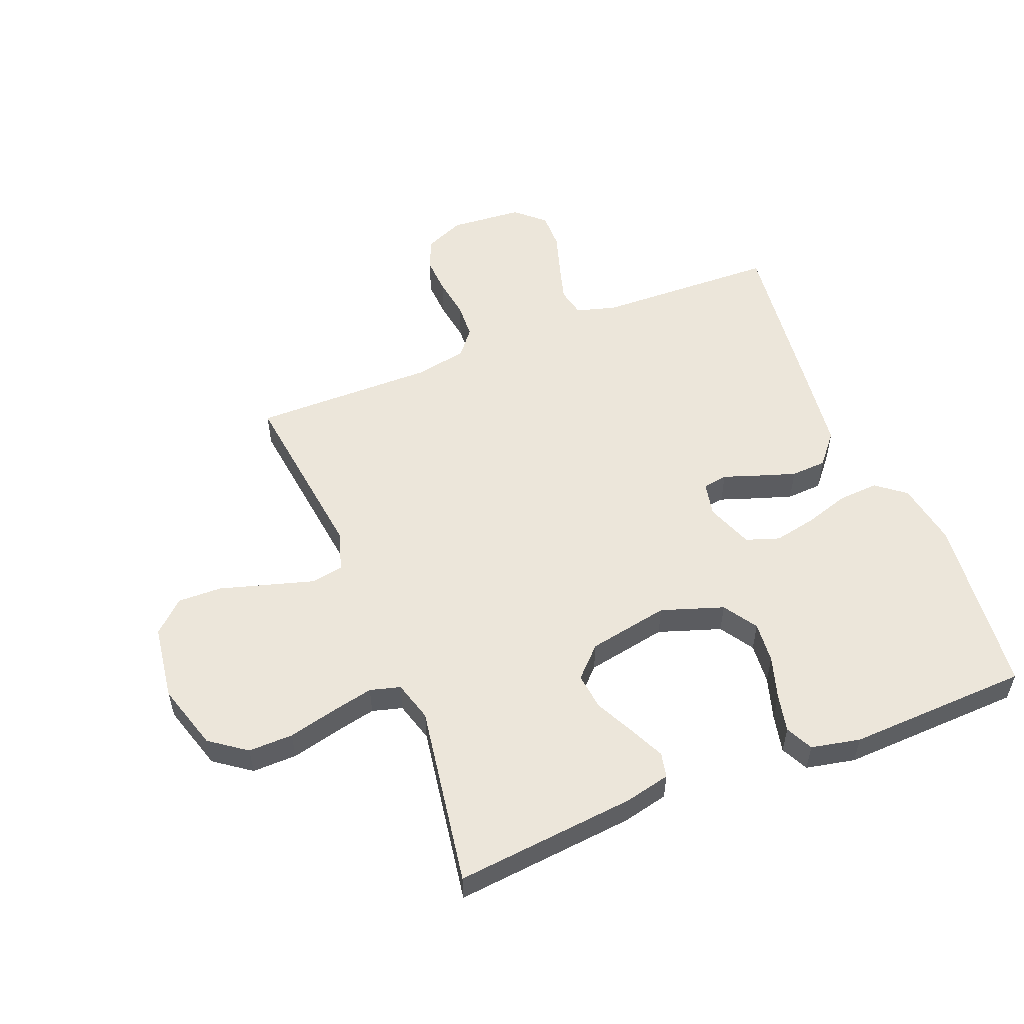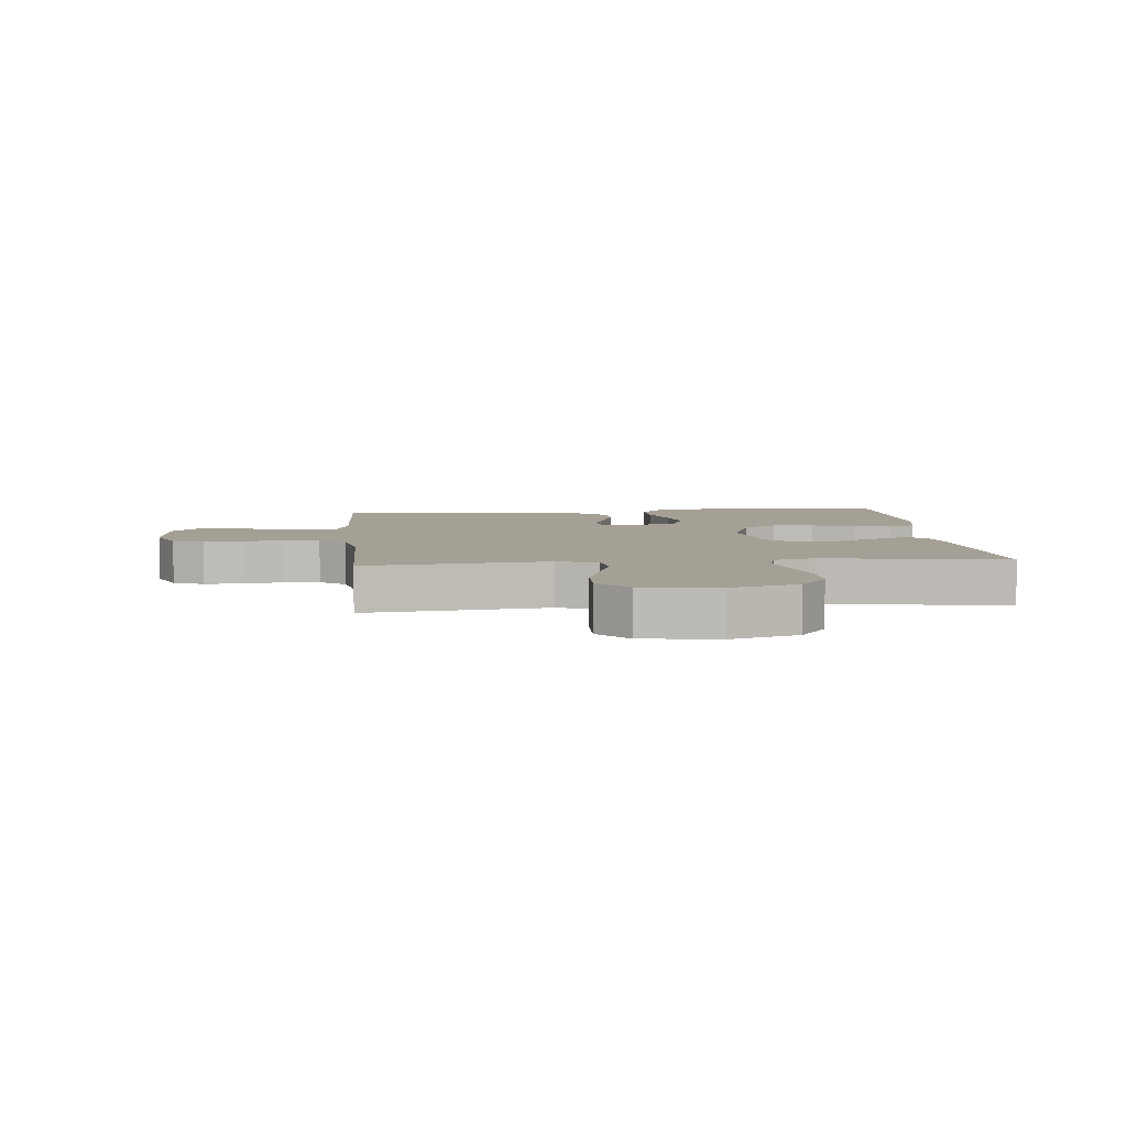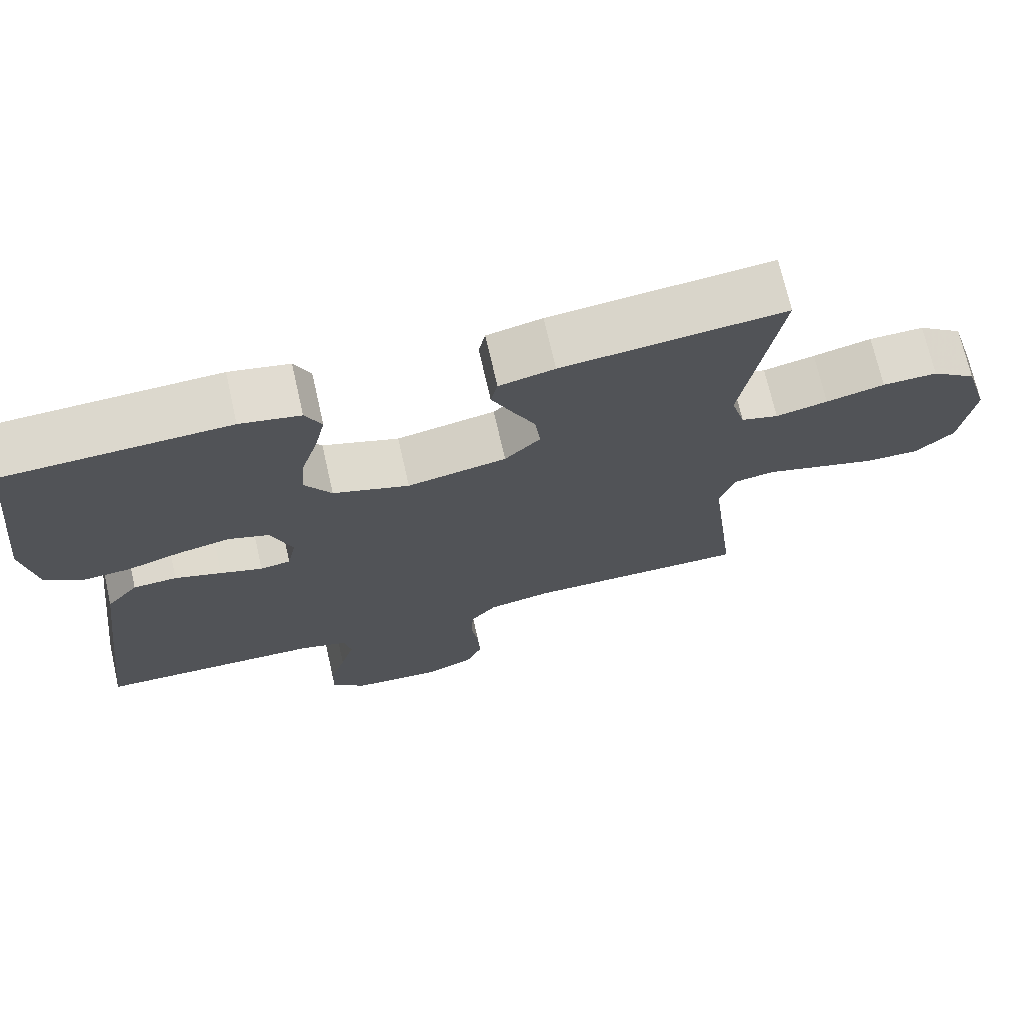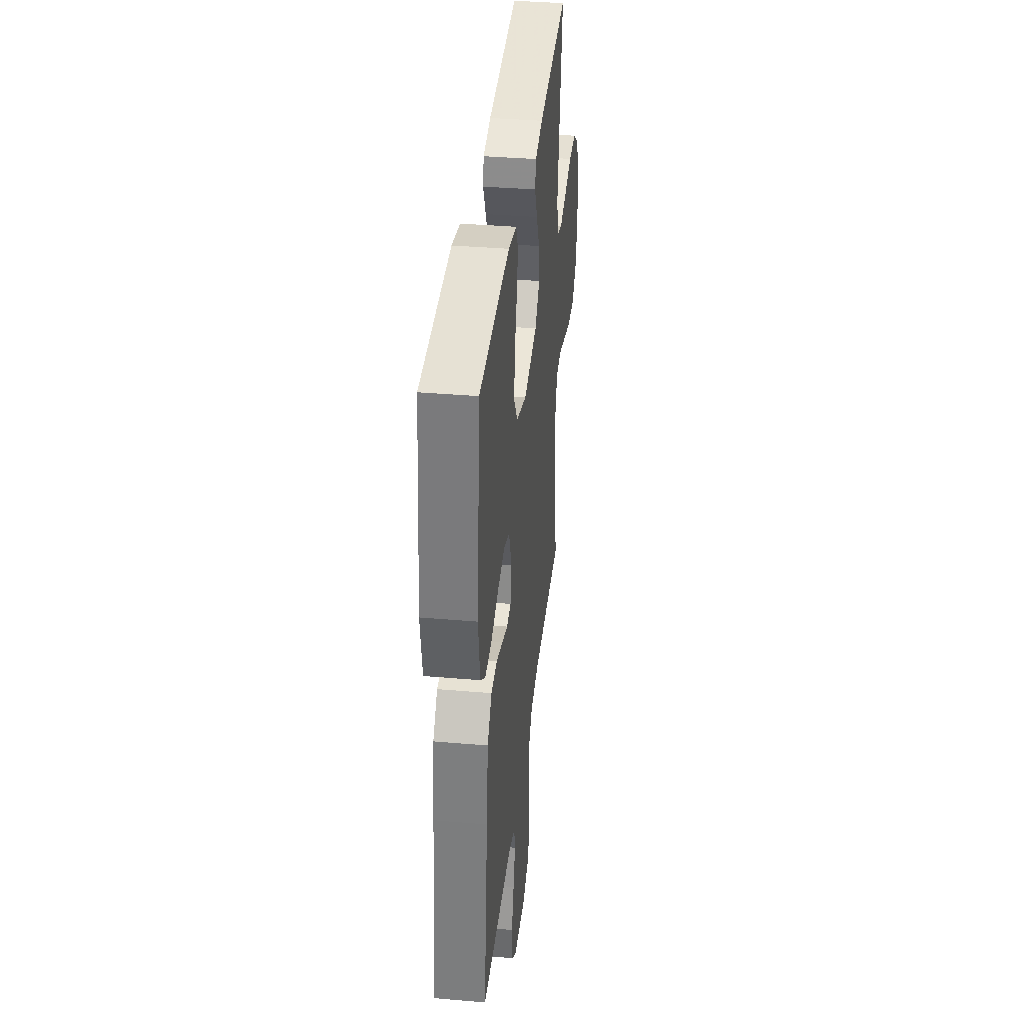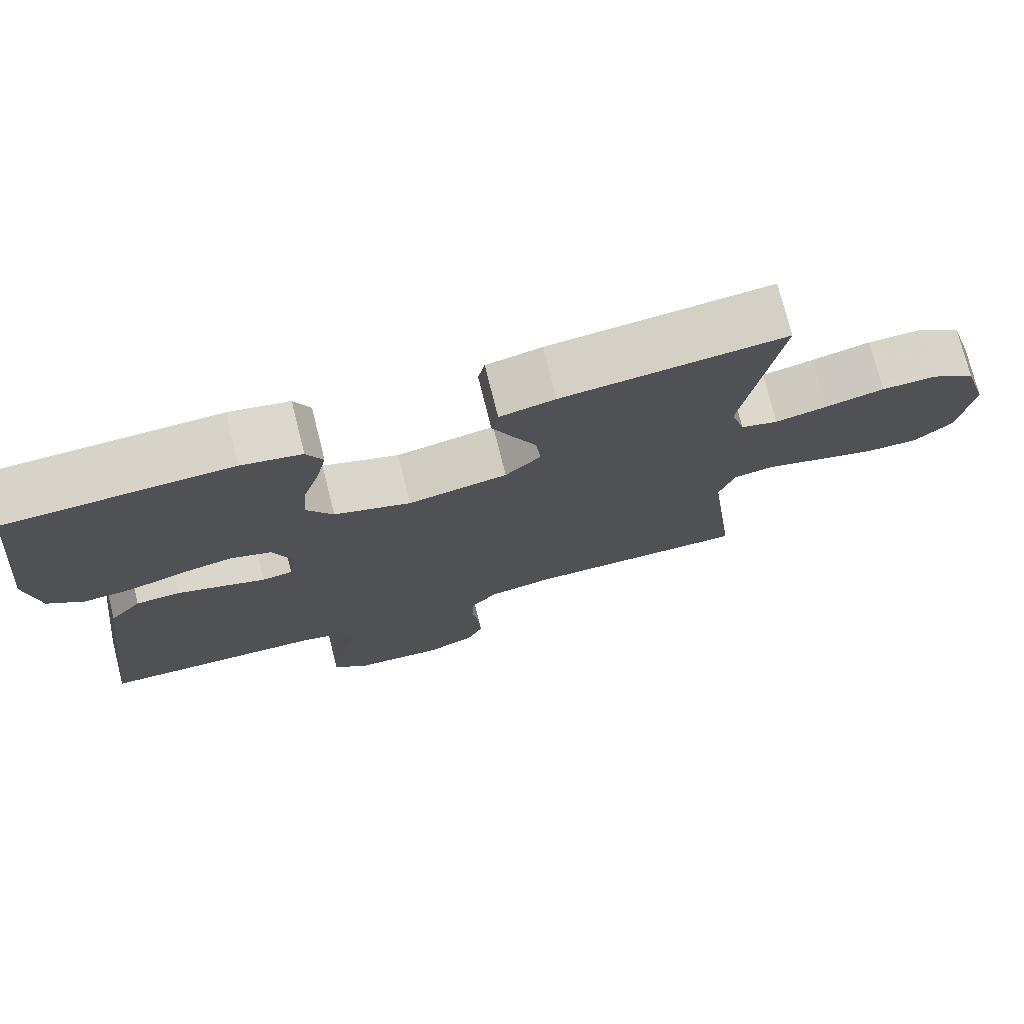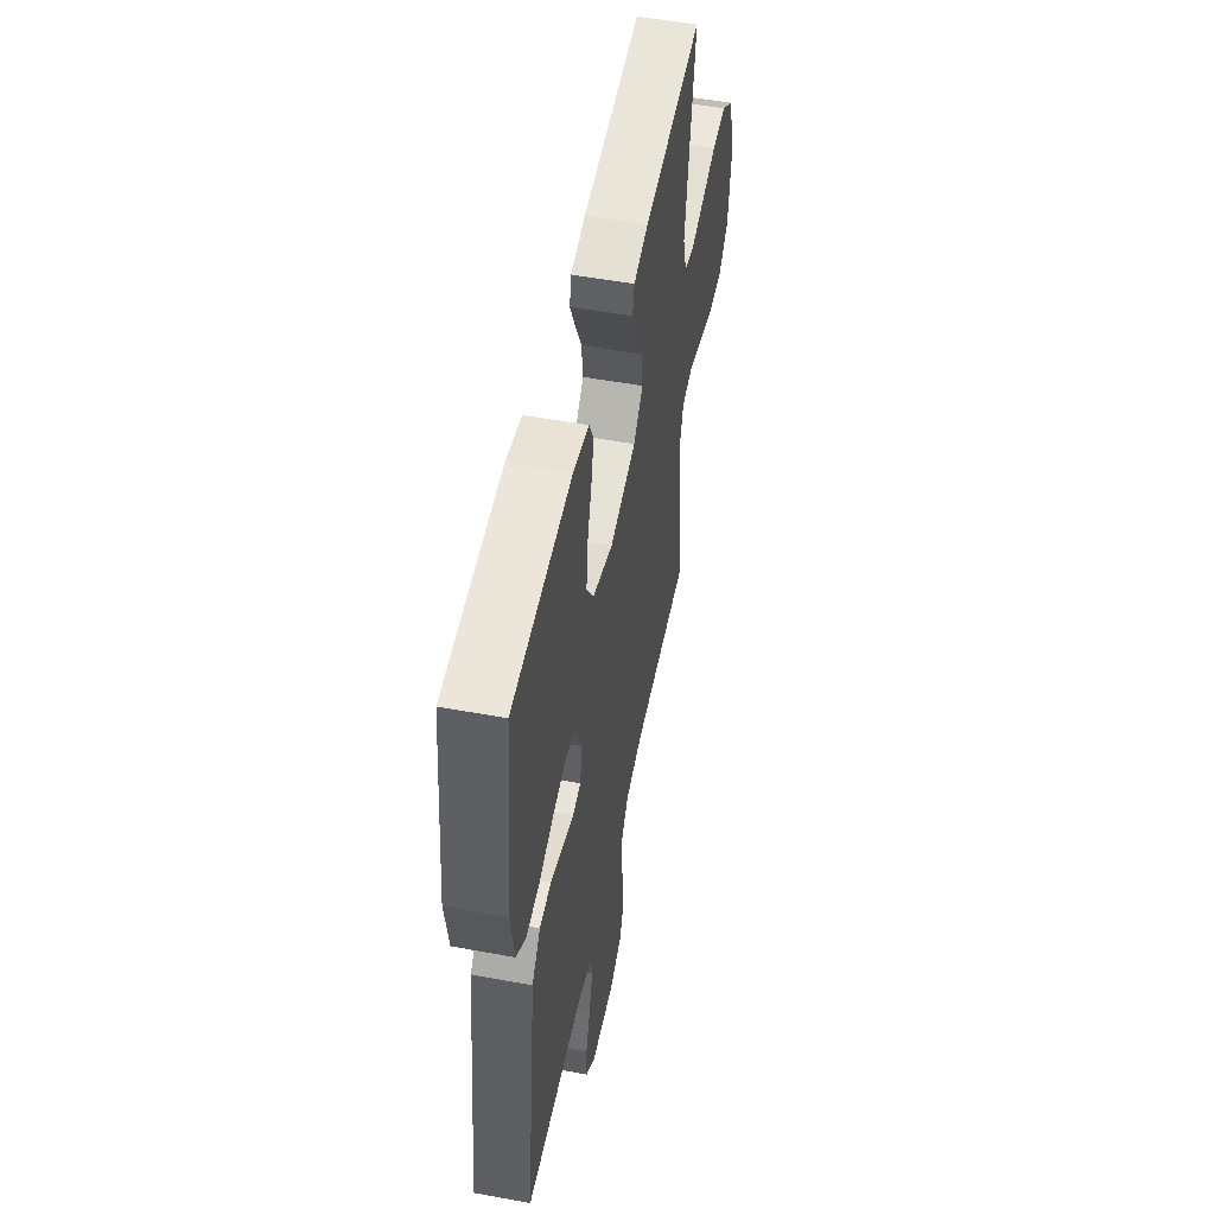
<metadata>
{"format":"obj","ext":"obj","renderer":"f3d","projection":"perspective","resolution":1024,"background":"white","views":[{"elev":54.3,"azim":-21.9,"up":"+Y"},{"elev":5.8,"azim":-95.3,"up":"+Y"},{"elev":71.4,"azim":167.2,"up":"+Z"},{"elev":37.2,"azim":96.3,"up":"+Z"},{"elev":75.1,"azim":165.9,"up":"+Z"},{"elev":52.0,"azim":101.3,"up":"+Z"}]}
</metadata>
<code>
v -0.5 0.07 0.5
v -0.2 0.07 0.471
v -0.125 0.07 0.454
v -0.116 0.07 0.413
v -0.143 0.07 0.355
v -0.175 0.07 0.29
v -0.182 0.07 0.229
v -0.134 0.07 0.181
v 0 0.07 0.156
v 0.103 0.07 0.191
v 0.139 0.07 0.247
v 0.133 0.07 0.315
v 0.111 0.07 0.386
v 0.097 0.07 0.449
v 0.119 0.07 0.494
v 0.2 0.07 0.511
v 0.5 0.07 0.5
v 0.533 0.07 0.2
v 0.515 0.07 0.093
v 0.467 0.07 0.055
v 0.4 0.07 0.059
v 0.326 0.07 0.082
v 0.256 0.07 0.096
v 0.201 0.07 0.077
v 0.172 0.07 0
v 0.184 0.07 -0.057
v 0.225 0.07 -0.063
v 0.282 0.07 -0.043
v 0.345 0.07 -0.022
v 0.404 0.07 -0.025
v 0.447 0.07 -0.076
v 0.463 0.07 -0.2
v 0.5 0.07 -0.5
v 0.2 0.07 -0.51
v 0.135 0.07 -0.529
v 0.125 0.07 -0.577
v 0.144 0.07 -0.641
v 0.166 0.07 -0.711
v 0.167 0.07 -0.772
v 0.12 0.07 -0.815
v 0 0.07 -0.825
v -0.066 0.07 -0.797
v -0.088 0.07 -0.746
v -0.085 0.07 -0.683
v -0.075 0.07 -0.616
v -0.078 0.07 -0.556
v -0.113 0.07 -0.513
v -0.2 0.07 -0.497
v -0.5 0.07 -0.5
v -0.463 0.07 -0.2
v -0.484 0.07 -0.134
v -0.538 0.07 -0.125
v -0.612 0.07 -0.147
v -0.693 0.07 -0.171
v -0.766 0.07 -0.173
v -0.818 0.07 -0.125
v -0.836 0.07 0
v -0.803 0.07 0.11
v -0.743 0.07 0.154
v -0.669 0.07 0.153
v -0.59 0.07 0.134
v -0.52 0.07 0.119
v -0.47 0.07 0.133
v -0.451 0.07 0.2
v -0.5 0 0.5
v -0.2 0 0.471
v -0.125 0 0.454
v -0.116 0 0.413
v -0.143 0 0.355
v -0.175 0 0.29
v -0.182 0 0.229
v -0.134 0 0.181
v 0 0 0.156
v 0.103 0 0.191
v 0.139 0 0.247
v 0.133 0 0.315
v 0.111 0 0.386
v 0.097 0 0.449
v 0.119 0 0.494
v 0.2 0 0.511
v 0.5 0 0.5
v 0.533 0 0.2
v 0.515 0 0.093
v 0.467 0 0.055
v 0.4 0 0.059
v 0.326 0 0.082
v 0.256 0 0.096
v 0.201 0 0.077
v 0.172 0 0
v 0.184 0 -0.057
v 0.225 0 -0.063
v 0.282 0 -0.043
v 0.345 0 -0.022
v 0.404 0 -0.025
v 0.447 0 -0.076
v 0.463 0 -0.2
v 0.5 0 -0.5
v 0.2 0 -0.51
v 0.135 0 -0.529
v 0.125 0 -0.577
v 0.144 0 -0.641
v 0.166 0 -0.711
v 0.167 0 -0.772
v 0.12 0 -0.815
v 0 0 -0.825
v -0.066 0 -0.797
v -0.088 0 -0.746
v -0.085 0 -0.683
v -0.075 0 -0.616
v -0.078 0 -0.556
v -0.113 0 -0.513
v -0.2 0 -0.497
v -0.5 0 -0.5
v -0.463 0 -0.2
v -0.484 0 -0.134
v -0.538 0 -0.125
v -0.612 0 -0.147
v -0.693 0 -0.171
v -0.766 0 -0.173
v -0.818 0 -0.125
v -0.836 0 0
v -0.803 0 0.11
v -0.743 0 0.154
v -0.669 0 0.153
v -0.59 0 0.134
v -0.52 0 0.119
v -0.47 0 0.133
v -0.451 0 0.2
f 58 59 60 61
f 58 61 62
f 57 58 62
f 56 57 62 63
f 52 53 54 55
f 52 55 56 63
f 48 49 50
f 47 48 50 51
f 42 43 44 45
f 40 41 42 45
f 40 45 46
f 37 38 39 40
f 36 37 40 46
f 35 36 46 47
f 31 32 33 34
f 27 28 29 30
f 27 30 31 34
f 19 20 21 22
f 19 22 23
f 18 19 23
f 17 18 23 24
f 15 16 17 24
f 12 13 14 15
f 11 12 15 24
f 3 4 5 6
f 1 2 3 6
f 64 1 6 7
f 51 52 63 64
f 51 64 7 8
f 47 51 8 9
f 35 47 9 10
f 26 27 34 35
f 25 26 35 10
f 10 11 24 25
f 125 124 123 122
f 126 125 122
f 126 122 121
f 127 126 121 120
f 119 118 117 116
f 127 120 119 116
f 114 113 112
f 115 114 112 111
f 109 108 107 106
f 109 106 105 104
f 110 109 104
f 104 103 102 101
f 110 104 101 100
f 111 110 100 99
f 98 97 96 95
f 94 93 92 91
f 98 95 94 91
f 86 85 84 83
f 87 86 83
f 87 83 82
f 88 87 82 81
f 88 81 80 79
f 79 78 77 76
f 88 79 76 75
f 70 69 68 67
f 70 67 66 65
f 71 70 65 128
f 128 127 116 115
f 72 71 128 115
f 73 72 115 111
f 74 73 111 99
f 99 98 91 90
f 74 99 90 89
f 89 88 75 74
f 1 65 66 2
f 2 66 67 3
f 3 67 68 4
f 4 68 69 5
f 5 69 70 6
f 6 70 71 7
f 7 71 72 8
f 8 72 73 9
f 9 73 74 10
f 10 74 75 11
f 11 75 76 12
f 12 76 77 13
f 13 77 78 14
f 14 78 79 15
f 15 79 80 16
f 16 80 81 17
f 17 81 82 18
f 18 82 83 19
f 19 83 84 20
f 20 84 85 21
f 21 85 86 22
f 22 86 87 23
f 23 87 88 24
f 24 88 89 25
f 25 89 90 26
f 26 90 91 27
f 27 91 92 28
f 28 92 93 29
f 29 93 94 30
f 30 94 95 31
f 31 95 96 32
f 32 96 97 33
f 33 97 98 34
f 34 98 99 35
f 35 99 100 36
f 36 100 101 37
f 37 101 102 38
f 38 102 103 39
f 39 103 104 40
f 40 104 105 41
f 41 105 106 42
f 42 106 107 43
f 43 107 108 44
f 44 108 109 45
f 45 109 110 46
f 46 110 111 47
f 47 111 112 48
f 48 112 113 49
f 49 113 114 50
f 50 114 115 51
f 51 115 116 52
f 52 116 117 53
f 53 117 118 54
f 54 118 119 55
f 55 119 120 56
f 56 120 121 57
f 57 121 122 58
f 58 122 123 59
f 59 123 124 60
f 60 124 125 61
f 61 125 126 62
f 62 126 127 63
f 63 127 128 64
f 64 128 65 1

</code>
